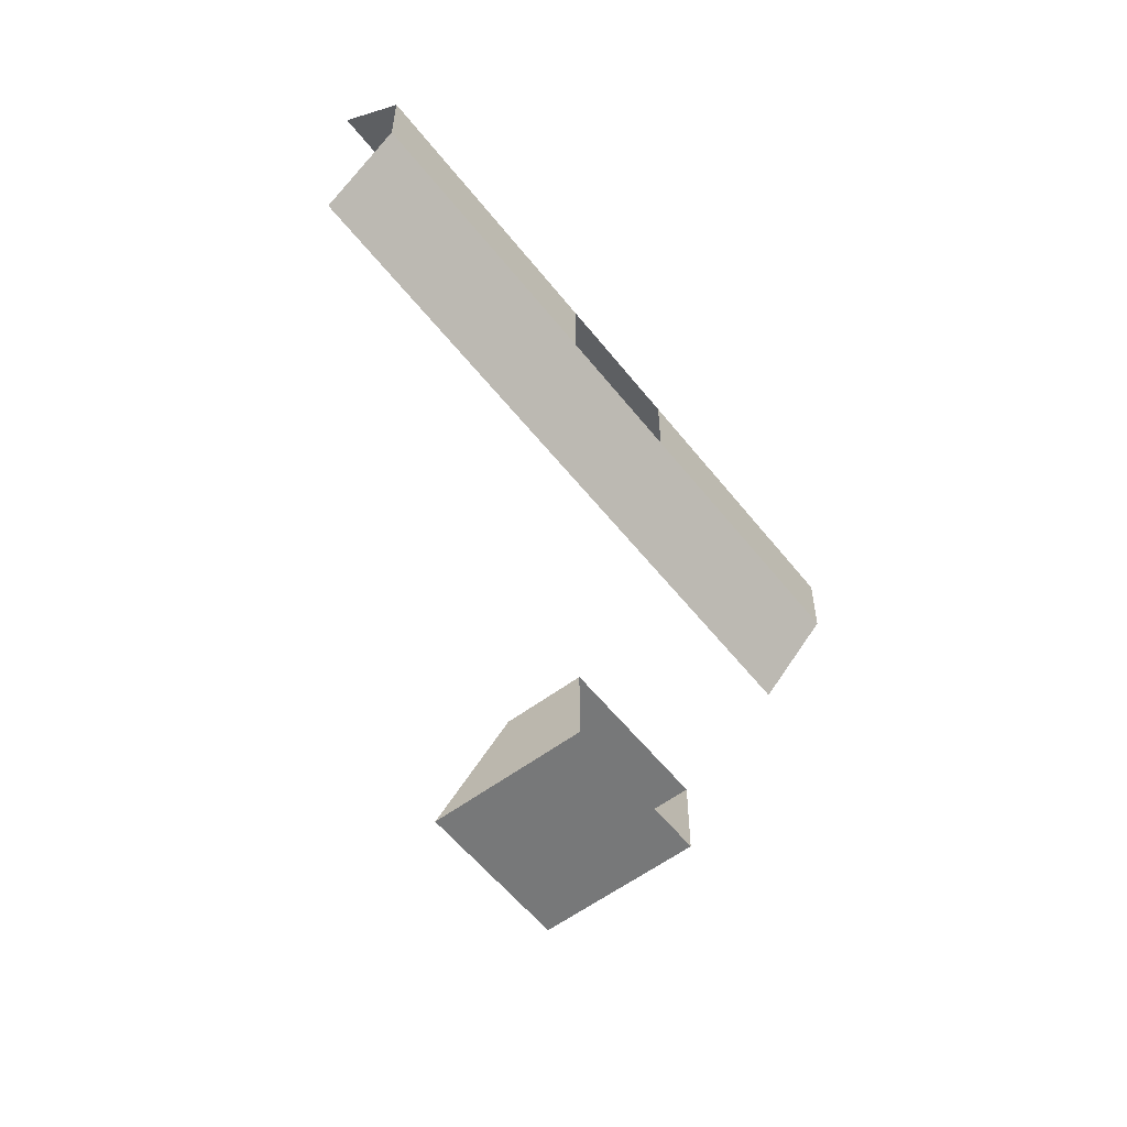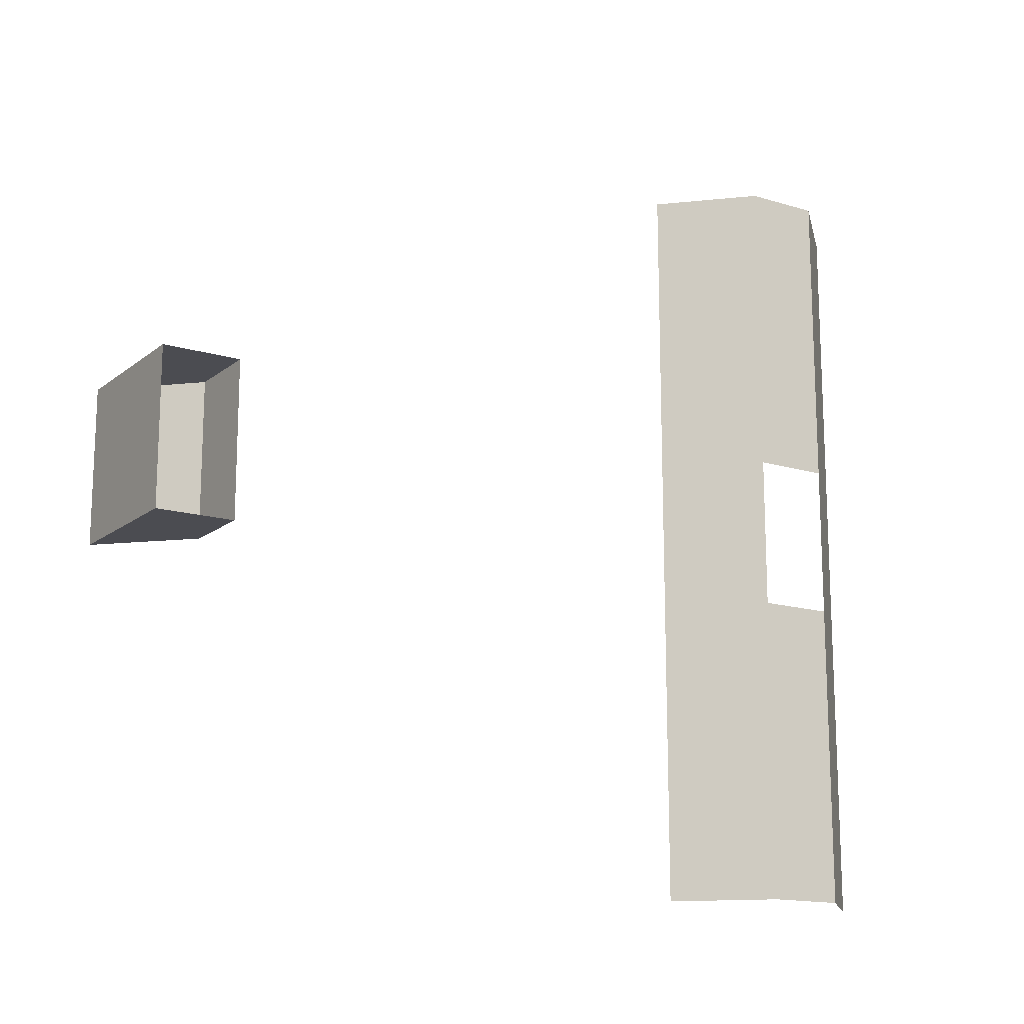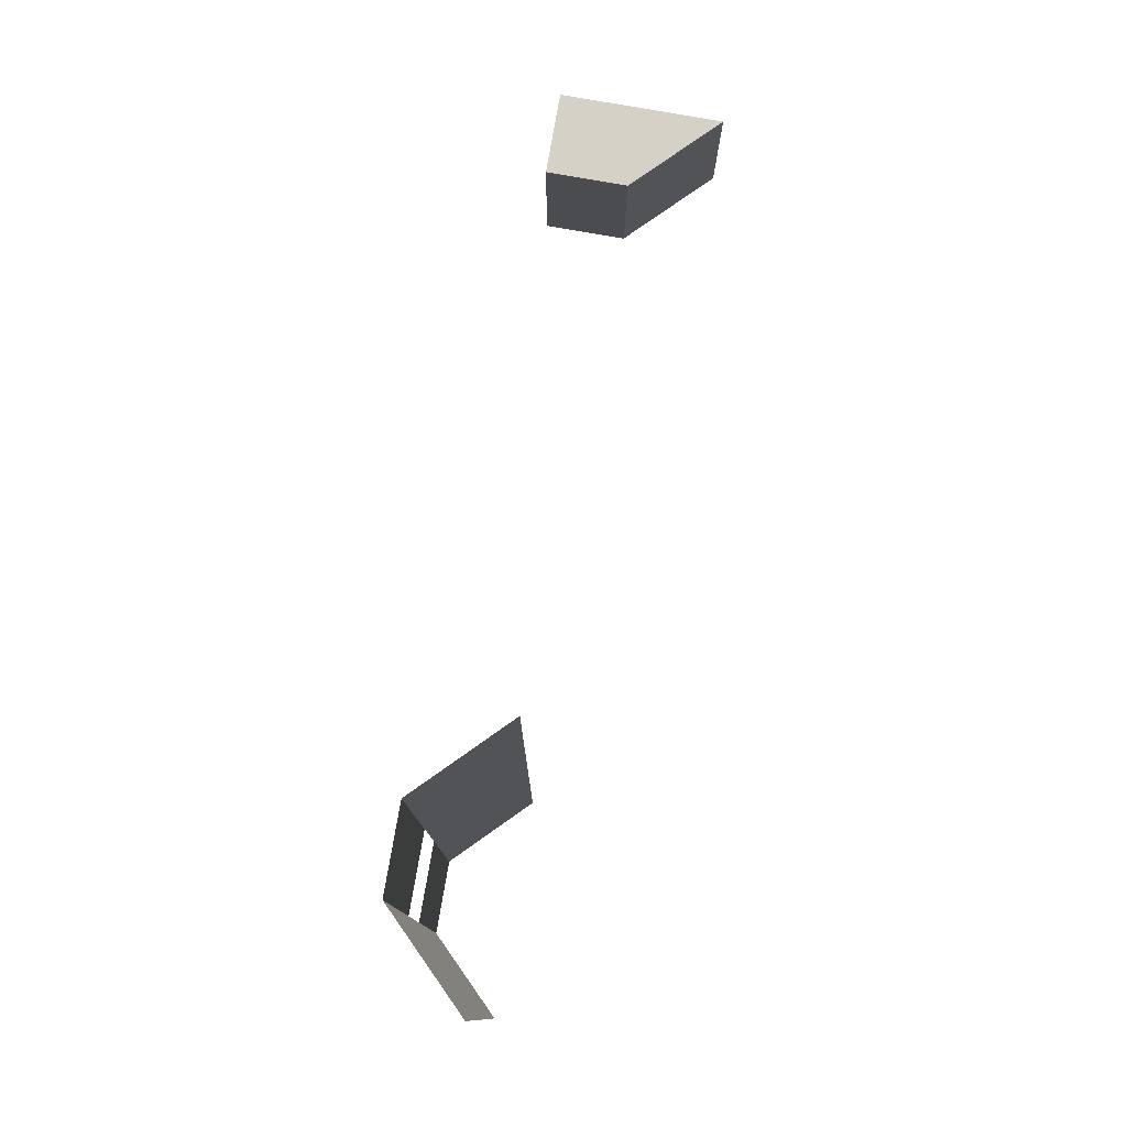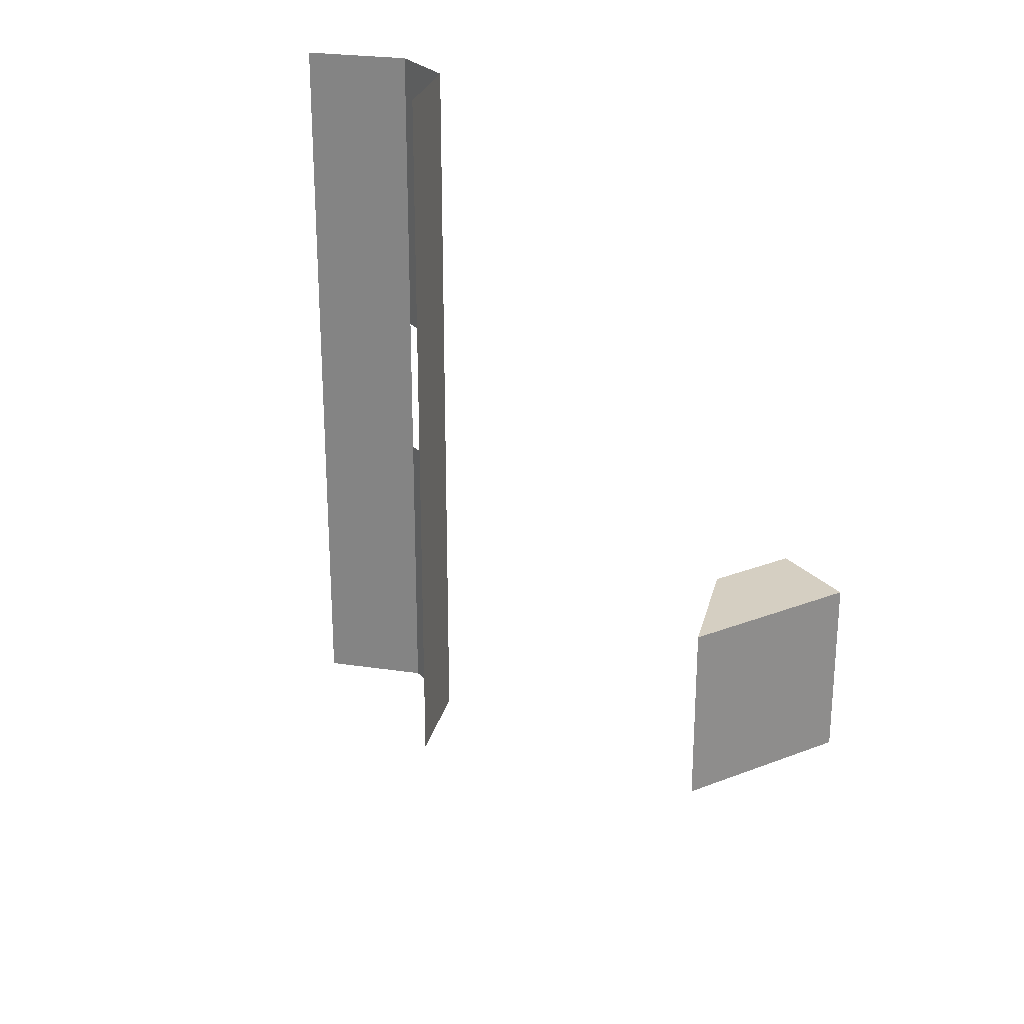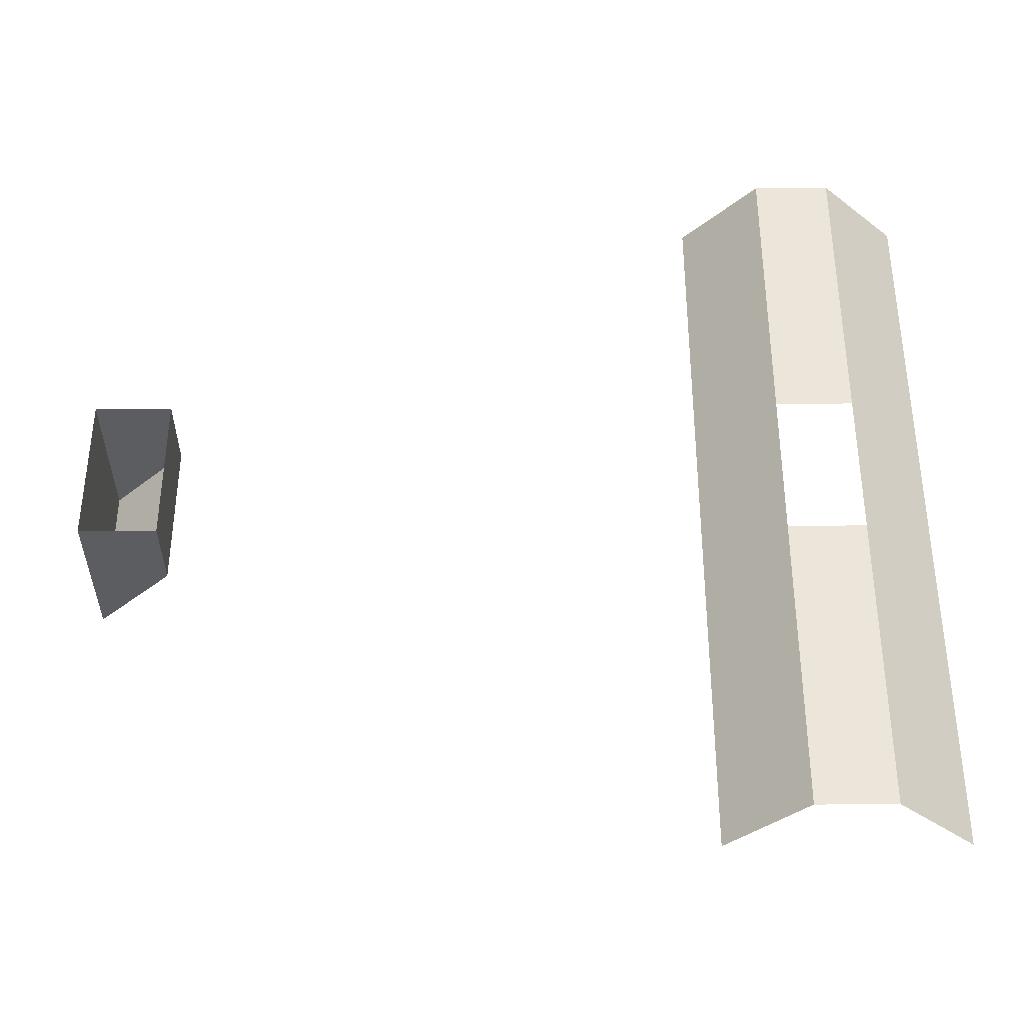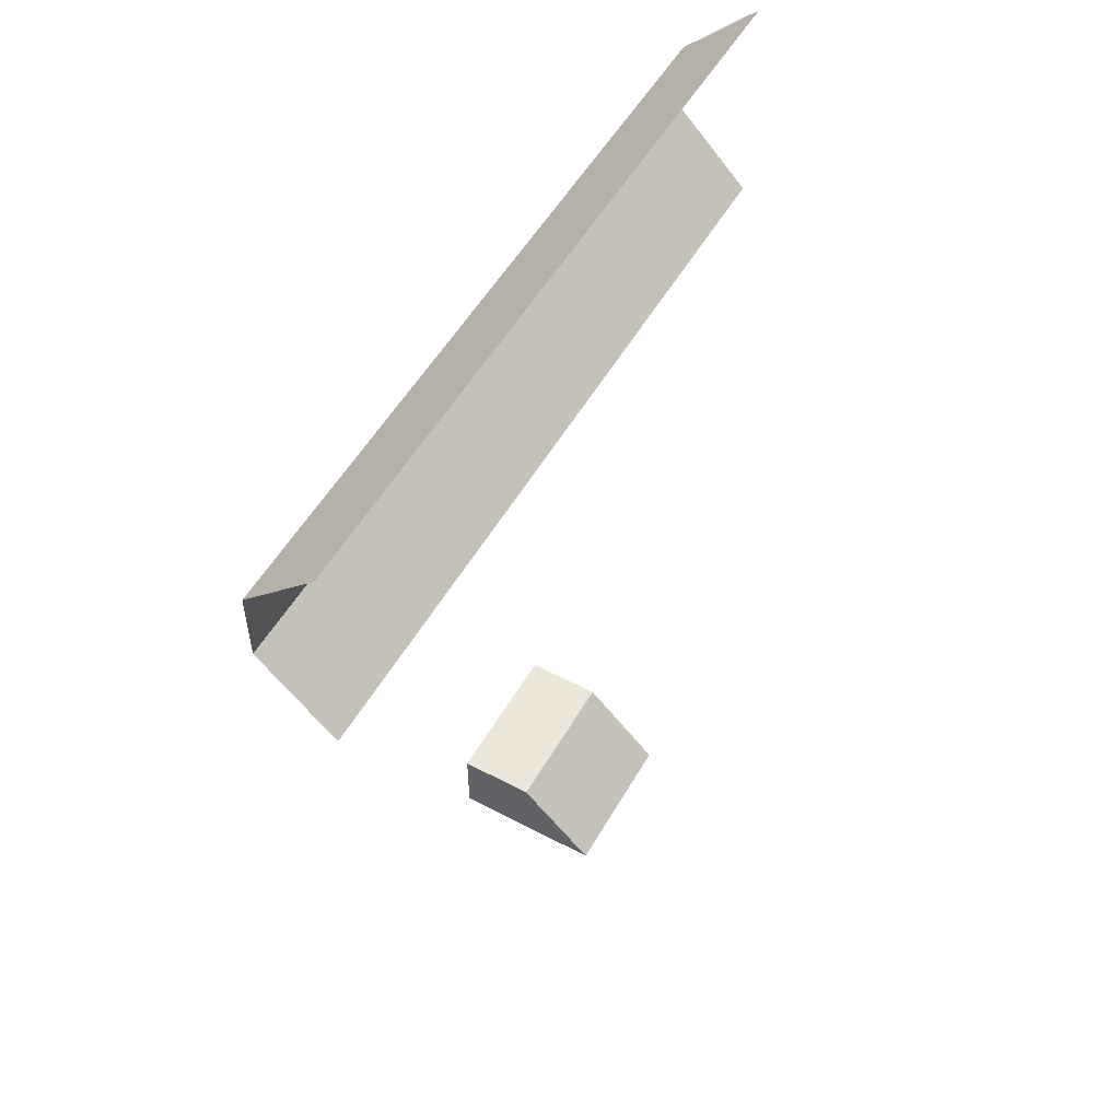
<metadata>
{"format":"obj","ext":"obj","renderer":"f3d","projection":"perspective","resolution":1024,"background":"white","views":[{"elev":-57.3,"azim":-142.1,"up":"+Z"},{"elev":-15.4,"azim":-122.5,"up":"+Y"},{"elev":79.4,"azim":9.9,"up":"+Y"},{"elev":25.9,"azim":148.3,"up":"+Y"},{"elev":-36.8,"azim":-89.3,"up":"+Y"},{"elev":53.4,"azim":29.4,"up":"+Z"}]}
</metadata>
<code>
o DESK_TABLE_ATTACHMENT_RIGHT_LONG_TABLE_LEGS_Cube.000
v -0 0.375 0.1875
v -0 0.375 0.25
v -0 0.5 0.25
v -0 0.5 0.1875
v -0 0.5 0.75
v -0 0.375 0.75
v -0 0.5 0.8125
v -0 0.375 0.8125
v 0.125 0.375 0.1875
v 0.125 0.5 0.1875
v 0.0625 0.375 0.25
v 0.0625 0.375 0.1875
v 0.0625 0.5 0.25
v 0.0625 0.5 0.1875
v -0 0.125 0.75
v -0 0.125 0.8125
v -0 0.75 0.75
v -0 0.75 0.8125
v 0.0625 0.5 0.6875
v 0.0625 0.375 0.6875
v 0.0625 0.125 0.6875
v 0.0625 0.75 0.6875
v 0.0625 0.5 0.875
v 0.0625 0.375 0.875
v 0.0625 0.125 0.875
v 0.0625 0.75 0.875
f 11 12 9
f 13 11 9 10
f 12 14 10 9
f 14 13 10
f 6 5 19 20
f 4 3 13 14
f 1 4 14 12
f 3 2 11 13
f 2 1 12 11
f 5 17 22 19
f 8 6 15 16
f 15 6 20 21
f 18 17 5 7
f 8 16 25 24
f 7 8 24 23
f 18 7 23 26

</code>
